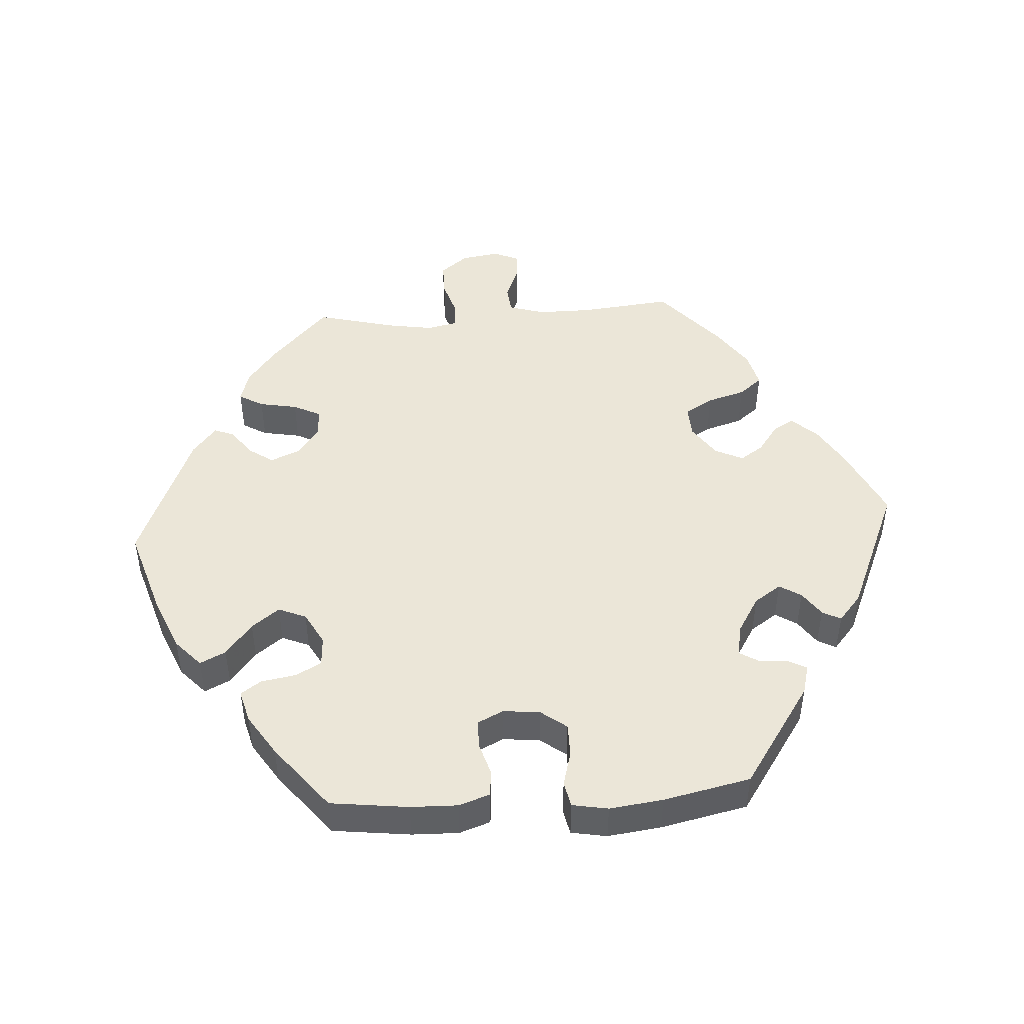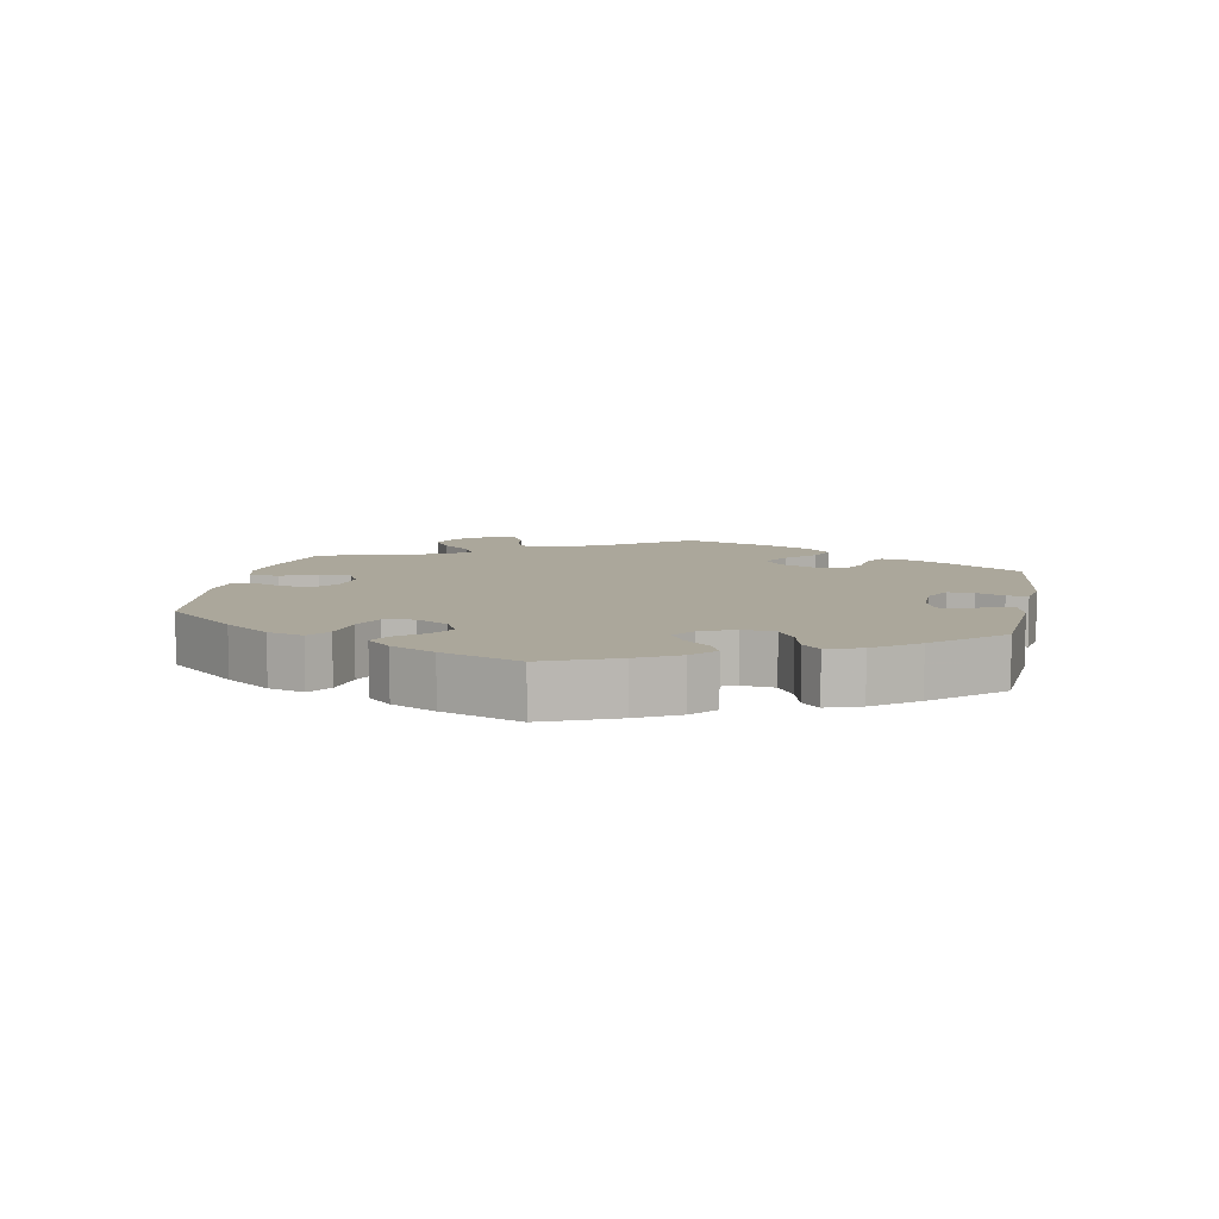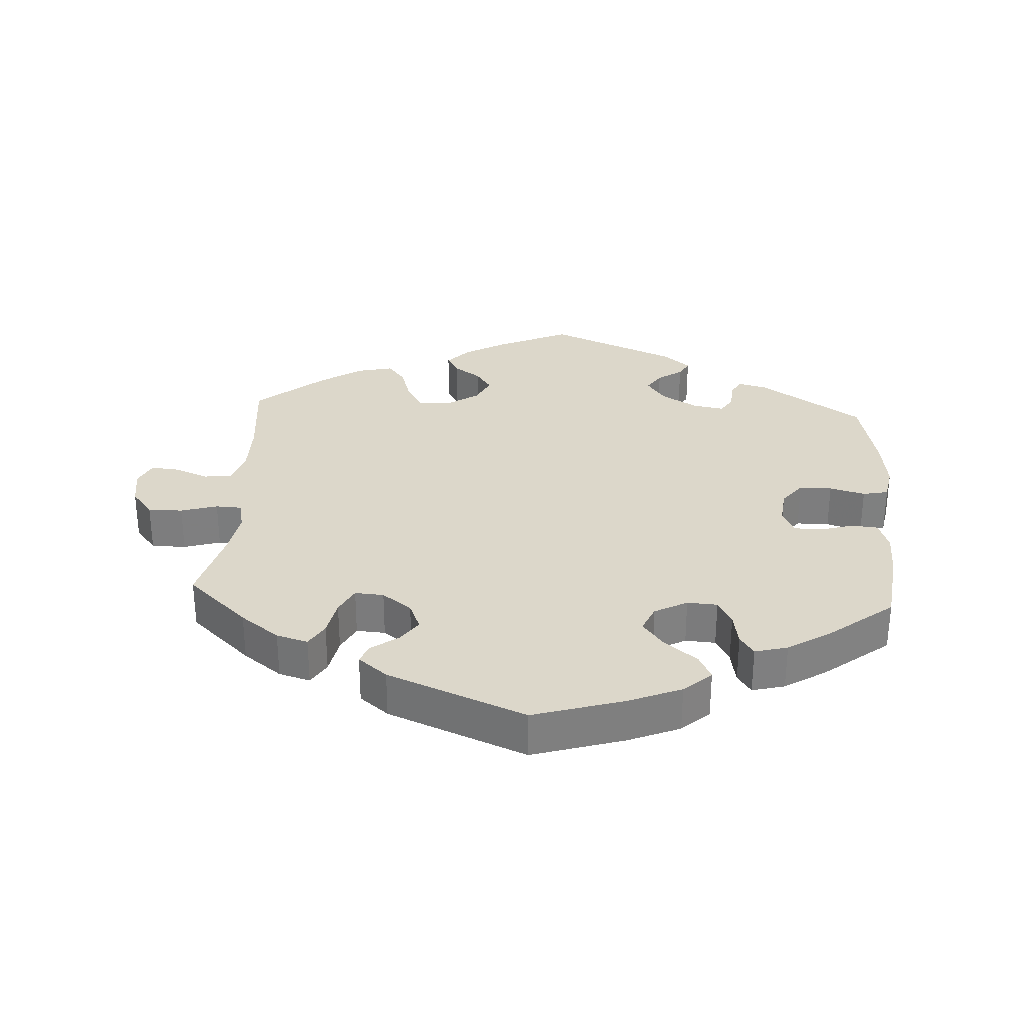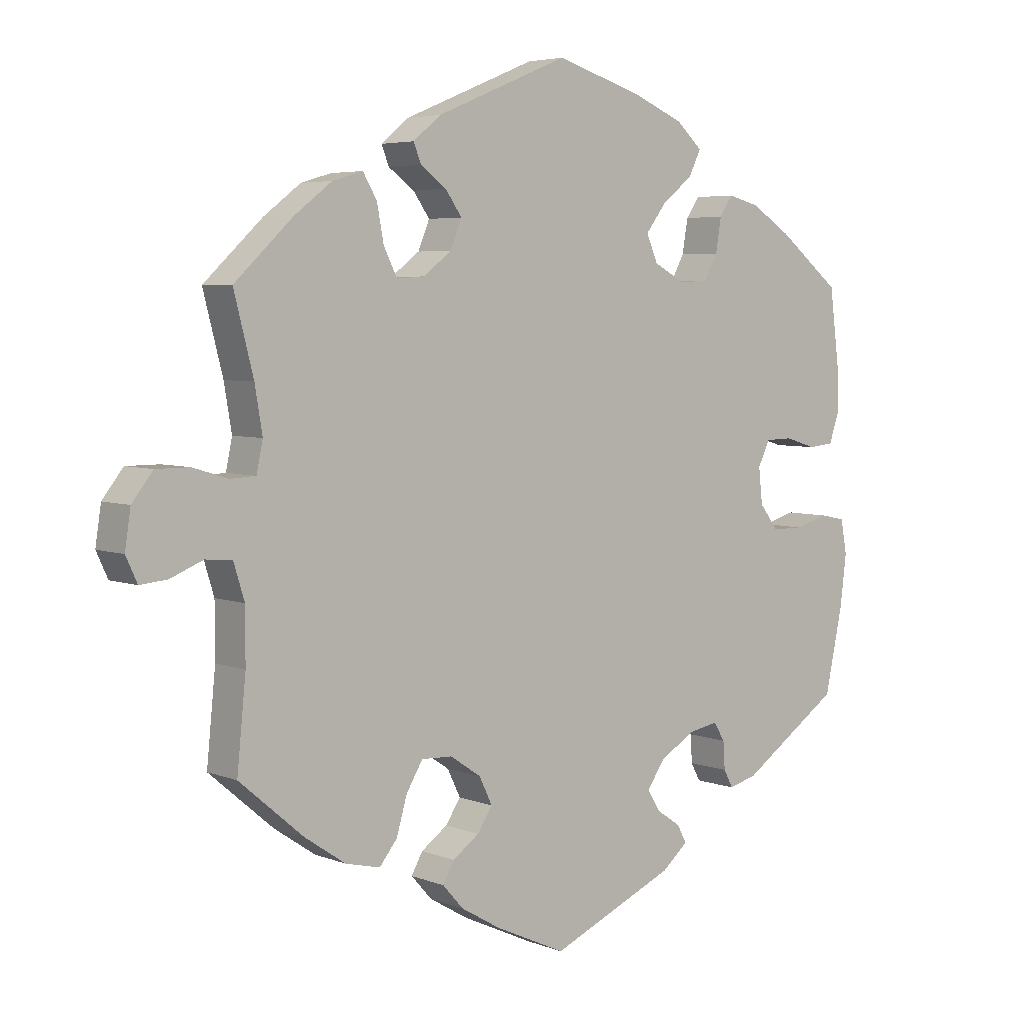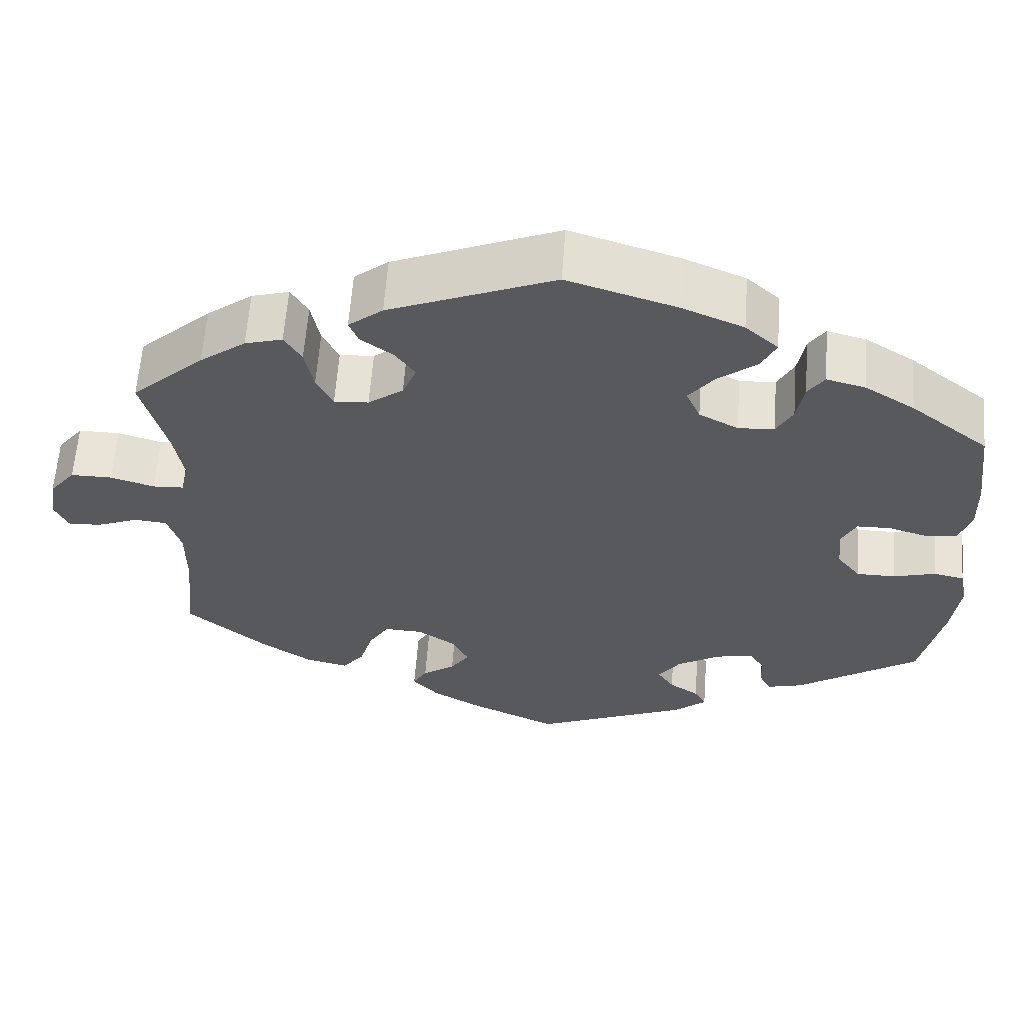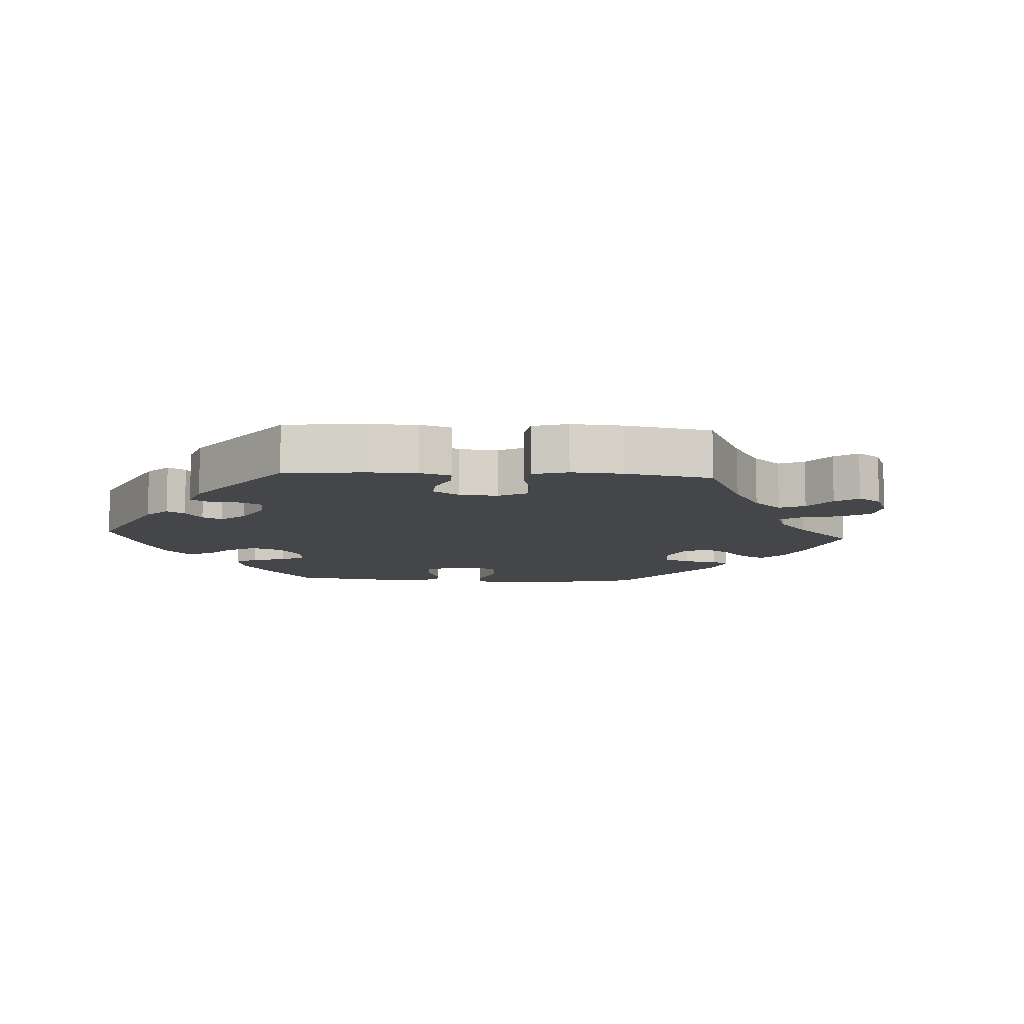
<metadata>
{"format":"obj","ext":"obj","renderer":"f3d","projection":"perspective","resolution":1024,"background":"white","views":[{"elev":46.6,"azim":86.0,"up":"+Y"},{"elev":8.1,"azim":70.6,"up":"+Y"},{"elev":30.5,"azim":3.4,"up":"+Y"},{"elev":4.9,"azim":-39.6,"up":"+Z"},{"elev":60.8,"azim":4.2,"up":"+Z"},{"elev":-9.8,"azim":-153.6,"up":"+Y"}]}
</metadata>
<code>
v 0.422 0.07 -0.05
v 0.298 0.07 -0.328
v 0.139 0.07 0.577
v 0.538 0.07 0.074
v -0.195 0.07 -0.32
v -0.653 0.07 0.087
v 0.498 0.07 0.07
v -0.146 0.07 -0.353
v -0.444 0.07 0.397
v -0.239 0.07 0.322
v -0.523 0.07 -0.087
v 0.526 0.07 -0.035
v -0.243 0.07 0.467
v 0.554 0.07 0.121
v -0.149 0.07 -0.432
v -0.283 0.07 0.319
v -0.191 0.07 -0.462
v -0.209 0.07 -0.494
v 0.159 0.07 0.385
v -0.695 0.07 -0.014
v 0.405 0.07 0.084
v -0.504 0.07 0.072
v -0.37 0.07 -0.441
v 0 0.07 -0.62
v -0.211 0.07 0.533
v -0.113 0.07 -0.568
v 0.472 0.07 -0.05
v -0.315 0.07 -0.454
v -0.677 0.07 -0.053
v 0.552 0.07 0.192
v 0.241 0.07 0.467
v 0.316 0.07 -0.357
v 0.199 0.07 -0.534
v 0 0.07 0.62
v 0.191 0.07 0.427
v 0.565 0.07 -0.043
v -0.582 0.07 -0.028
v -0.337 0.07 0.456
v -0.494 0.07 0.119
v 0.303 0.07 0.411
v 0.166 0.07 -0.412
v 0.26 0.07 0.506
v 0.324 0.07 0.442
v 0.437 0.07 0.389
v -0.125 0.07 -0.396
v 0.379 0.07 -0.417
v -0.537 0.07 -0.31
v -0.287 0.07 -0.419
v 0.25 0.07 -0.337
v 0.334 0.07 -0.429
v -0.435 0.07 -0.397
v -0.537 0.07 0.31
v -0.544 0.07 0.07
v -0.255 0.07 0.497
v -0.54 0.07 -0.032
v -0.244 0.07 -0.318
v 0.537 0.07 -0.31
v 0.194 0.07 -0.371
v -0.202 0.07 0.437
v -0.385 0.07 0.442
v 0.218 0.07 0.544
v 0.448 0.07 0.085
v -0.315 0.07 0.419
v -0.523 0.07 -0.171
v 0.565 0.07 -0.178
v 0.273 0.07 0.319
v -0.27 0.07 -0.361
v -0.686 0.07 0.045
v 0.386 0.07 0.045
v -0.176 0.07 -0.531
v 0.575 0.07 -0.097
v 0.187 0.07 -0.445
v 0.537 0.07 0.31
v 0.227 0.07 0.316
v -0.176 0.07 0.4
v -0.194 0.07 0.356
v 0.319 0.07 -0.401
v -0.506 0.07 0.19
v 0.177 0.07 0.343
v 0.392 0.07 -0.011
v -0.634 0.07 -0.049
v 0.24 0.07 -0.499
v -0.6 0.07 0.087
v 0.225 0.07 -0.471
v 0.374 0.07 0.429
v -0.304 0.07 0.361
v 0.294 0.07 0.358
v 0.422 -0 -0.05
v 0.298 -0 -0.328
v 0.139 -0 0.577
v 0.538 -0 0.074
v -0.195 -0 -0.32
v -0.653 -0 0.087
v 0.498 -0 0.07
v -0.146 -0 -0.353
v -0.444 -0 0.397
v -0.239 -0 0.322
v -0.523 -0 -0.087
v 0.526 -0 -0.035
v -0.243 -0 0.467
v 0.554 -0 0.121
v -0.149 -0 -0.432
v -0.283 -0 0.319
v -0.191 -0 -0.462
v -0.209 -0 -0.494
v 0.159 -0 0.385
v -0.695 -0 -0.014
v 0.405 -0 0.084
v -0.504 -0 0.072
v -0.37 -0 -0.441
v 0 -0 -0.62
v -0.211 -0 0.533
v -0.113 -0 -0.568
v 0.472 -0 -0.05
v -0.315 -0 -0.454
v -0.677 -0 -0.053
v 0.552 -0 0.192
v 0.241 -0 0.467
v 0.316 -0 -0.357
v 0.199 -0 -0.534
v 0 -0 0.62
v 0.191 -0 0.427
v 0.565 -0 -0.043
v -0.582 -0 -0.028
v -0.337 -0 0.456
v -0.494 -0 0.119
v 0.303 -0 0.411
v 0.166 -0 -0.412
v 0.26 -0 0.506
v 0.324 -0 0.442
v 0.437 -0 0.389
v -0.125 -0 -0.396
v 0.379 -0 -0.417
v -0.537 -0 -0.31
v -0.287 -0 -0.419
v 0.25 -0 -0.337
v 0.334 -0 -0.429
v -0.435 -0 -0.397
v -0.537 -0 0.31
v -0.544 -0 0.07
v -0.255 -0 0.497
v -0.54 -0 -0.032
v -0.244 -0 -0.318
v 0.537 -0 -0.31
v 0.194 -0 -0.371
v -0.202 -0 0.437
v -0.385 -0 0.442
v 0.218 -0 0.544
v 0.448 -0 0.085
v -0.315 -0 0.419
v -0.523 -0 -0.171
v 0.565 -0 -0.178
v 0.273 -0 0.319
v -0.27 -0 -0.361
v -0.686 -0 0.045
v 0.386 -0 0.045
v -0.176 -0 -0.531
v 0.575 -0 -0.097
v 0.187 -0 -0.445
v 0.537 -0 0.31
v 0.227 -0 0.316
v -0.176 -0 0.4
v -0.194 -0 0.356
v 0.319 -0 -0.401
v -0.506 -0 0.19
v 0.177 -0 0.343
v 0.392 -0 -0.011
v -0.634 -0 -0.049
v 0.24 -0 -0.499
v -0.6 -0 0.087
v 0.225 -0 -0.471
v 0.374 -0 0.429
v -0.304 -0 0.361
v 0.294 -0 0.358
f 27 12 36 71
f 1 27 71 65
f 14 4 7 62
f 14 62 21
f 30 14 21
f 73 30 21
f 44 73 21
f 85 44 21 69
f 87 40 43 85
f 66 87 85 69
f 61 42 31 35
f 61 35 19
f 3 61 19
f 34 3 19
f 25 34 19 79
f 59 13 54 25
f 75 59 25 79
f 60 38 63 86
f 60 86 16
f 78 52 9 60
f 39 78 60 16
f 22 39 16 10
f 68 6 83 53
f 68 53 22
f 20 68 22
f 37 81 29 20
f 55 37 20 22
f 11 55 22 10
f 23 51 47 64
f 67 48 28 23
f 56 67 23 64
f 5 56 64 11
f 70 18 17 15
f 70 15 45
f 26 70 45
f 24 26 45
f 33 24 45 8
f 72 84 82 33
f 41 72 33 8
f 46 50 77 32
f 46 32 2
f 1 65 57 46
f 74 66 69 80
f 75 79 74 80
f 76 75 80 1
f 58 41 8 5
f 49 58 5 11
f 2 49 11 10
f 10 76 1
f 46 2 10 1
f 158 123 99 114
f 152 158 114 88
f 149 94 91 101
f 108 149 101
f 108 101 117
f 108 117 160
f 108 160 131
f 156 108 131 172
f 172 130 127 174
f 156 172 174 153
f 122 118 129 148
f 106 122 148
f 106 148 90
f 106 90 121
f 166 106 121 112
f 112 141 100 146
f 166 112 146 162
f 173 150 125 147
f 103 173 147
f 147 96 139 165
f 103 147 165 126
f 97 103 126 109
f 140 170 93 155
f 109 140 155
f 109 155 107
f 107 116 168 124
f 109 107 124 142
f 97 109 142 98
f 151 134 138 110
f 110 115 135 154
f 151 110 154 143
f 98 151 143 92
f 102 104 105 157
f 132 102 157
f 132 157 113
f 132 113 111
f 95 132 111 120
f 120 169 171 159
f 95 120 159 128
f 119 164 137 133
f 89 119 133
f 133 144 152 88
f 167 156 153 161
f 167 161 166 162
f 88 167 162 163
f 92 95 128 145
f 98 92 145 136
f 97 98 136 89
f 88 163 97
f 88 97 89 133
f 46 133 137 50
f 50 137 164 77
f 77 164 119 32
f 32 119 89 2
f 2 89 136 49
f 49 136 145 58
f 58 145 128 41
f 41 128 159 72
f 72 159 171 84
f 84 171 169 82
f 82 169 120 33
f 33 120 111 24
f 24 111 113 26
f 26 113 157 70
f 70 157 105 18
f 18 105 104 17
f 17 104 102 15
f 15 102 132 45
f 45 132 95 8
f 8 95 92 5
f 5 92 143 56
f 56 143 154 67
f 67 154 135 48
f 48 135 115 28
f 28 115 110 23
f 23 110 138 51
f 51 138 134 47
f 47 134 151 64
f 64 151 98 11
f 11 98 142 55
f 55 142 124 37
f 37 124 168 81
f 81 168 116 29
f 29 116 107 20
f 20 107 155 68
f 68 155 93 6
f 6 93 170 83
f 83 170 140 53
f 53 140 109 22
f 22 109 126 39
f 39 126 165 78
f 78 165 139 52
f 52 139 96 9
f 9 96 147 60
f 60 147 125 38
f 38 125 150 63
f 63 150 173 86
f 86 173 103 16
f 16 103 97 10
f 10 97 163 76
f 76 163 162 75
f 75 162 146 59
f 59 146 100 13
f 13 100 141 54
f 54 141 112 25
f 25 112 121 34
f 34 121 90 3
f 3 90 148 61
f 61 148 129 42
f 42 129 118 31
f 31 118 122 35
f 35 122 106 19
f 19 106 166 79
f 79 166 161 74
f 74 161 153 66
f 66 153 174 87
f 87 174 127 40
f 40 127 130 43
f 43 130 172 85
f 85 172 131 44
f 44 131 160 73
f 73 160 117 30
f 30 117 101 14
f 14 101 91 4
f 4 91 94 7
f 7 94 149 62
f 62 149 108 21
f 21 108 156 69
f 69 156 167 80
f 80 167 88 1
f 1 88 114 27
f 27 114 99 12
f 12 99 123 36
f 36 123 158 71
f 71 158 152 65
f 65 152 144 57
f 57 144 133 46

</code>
